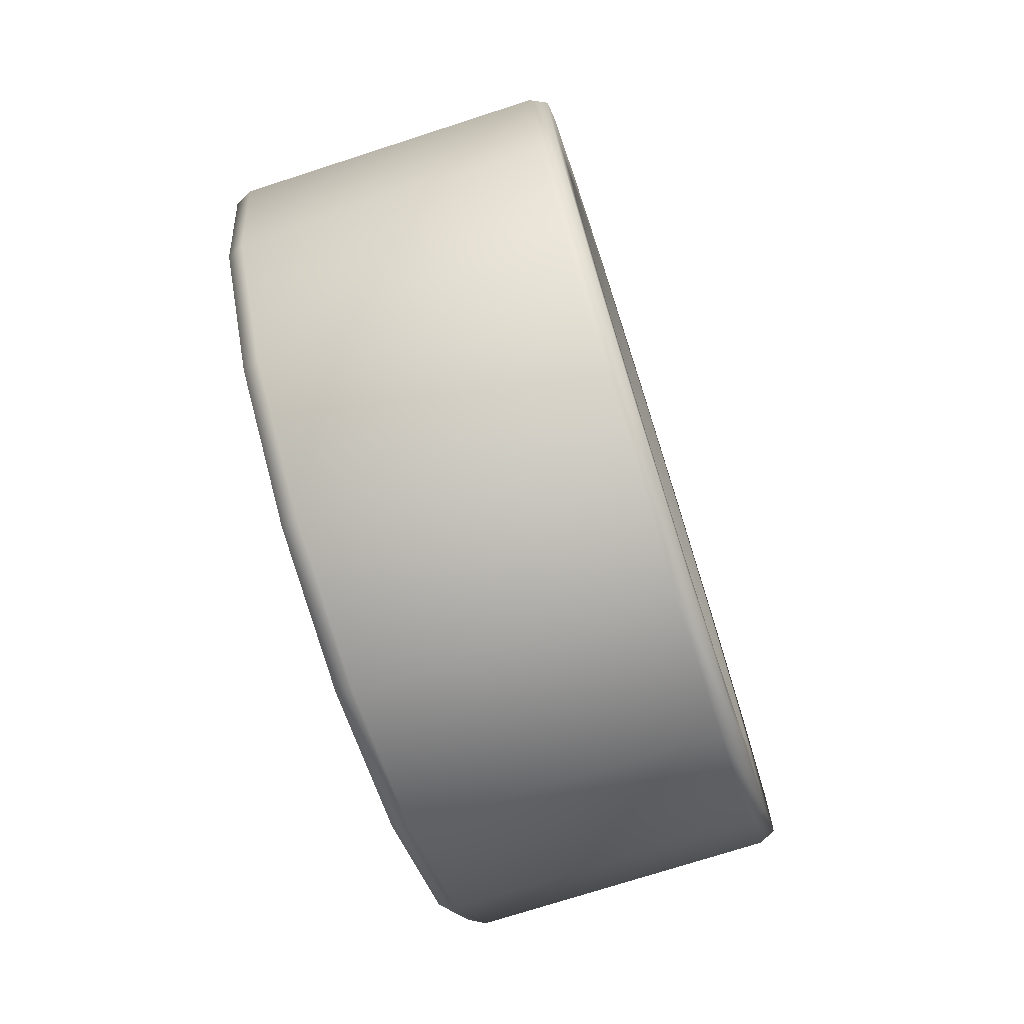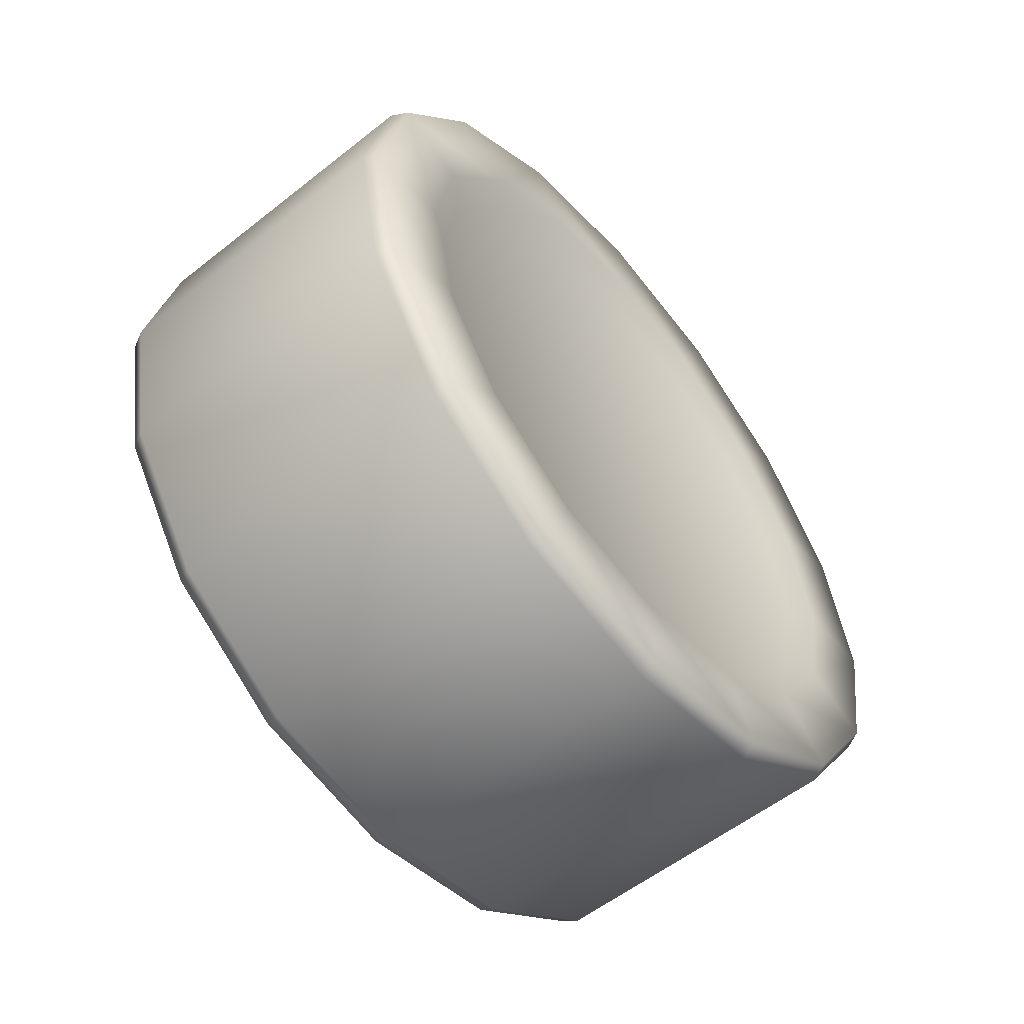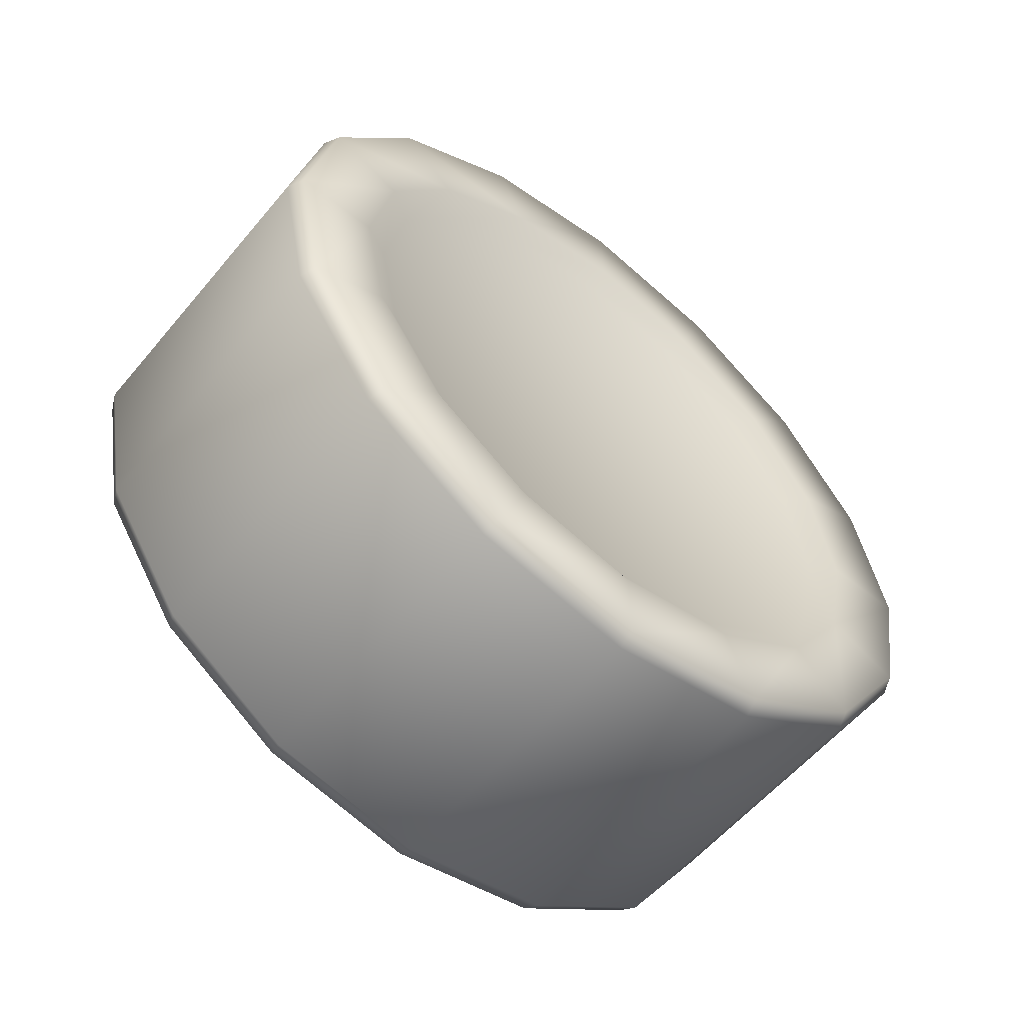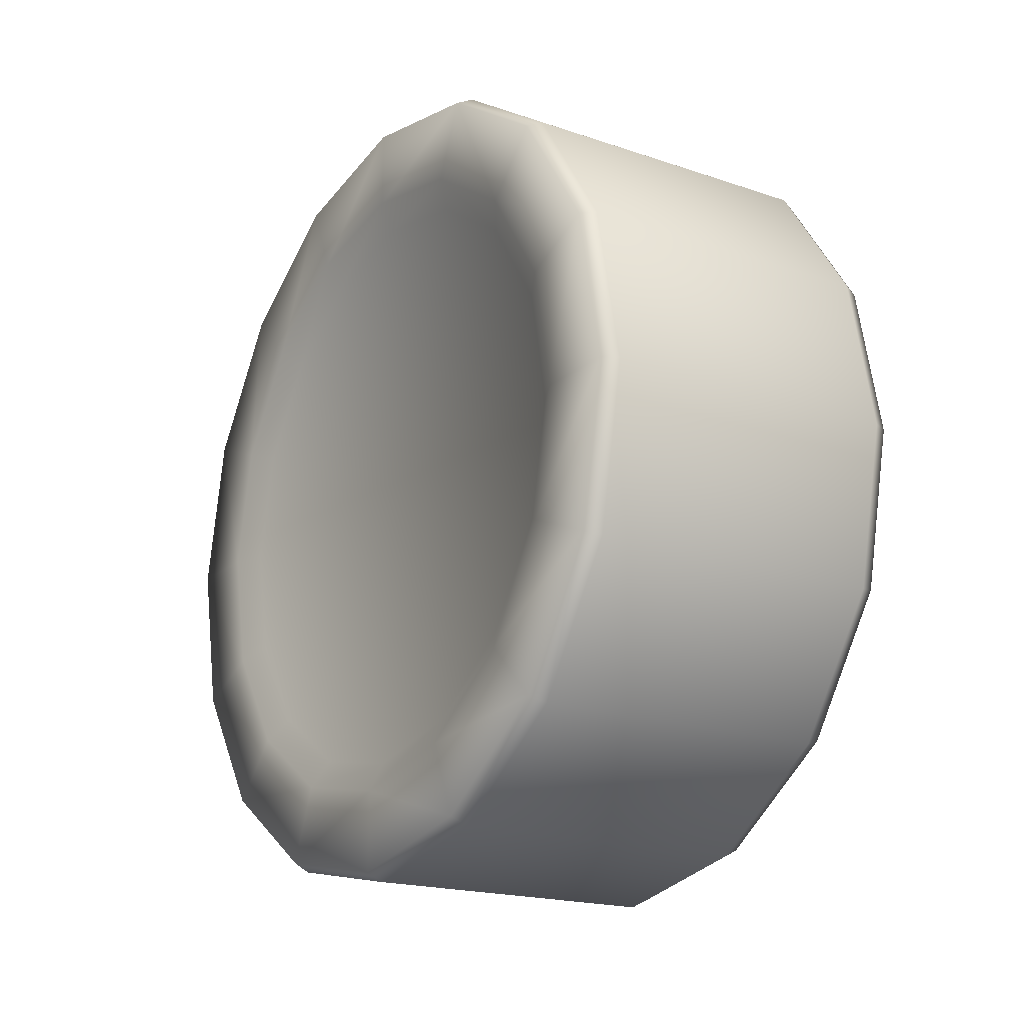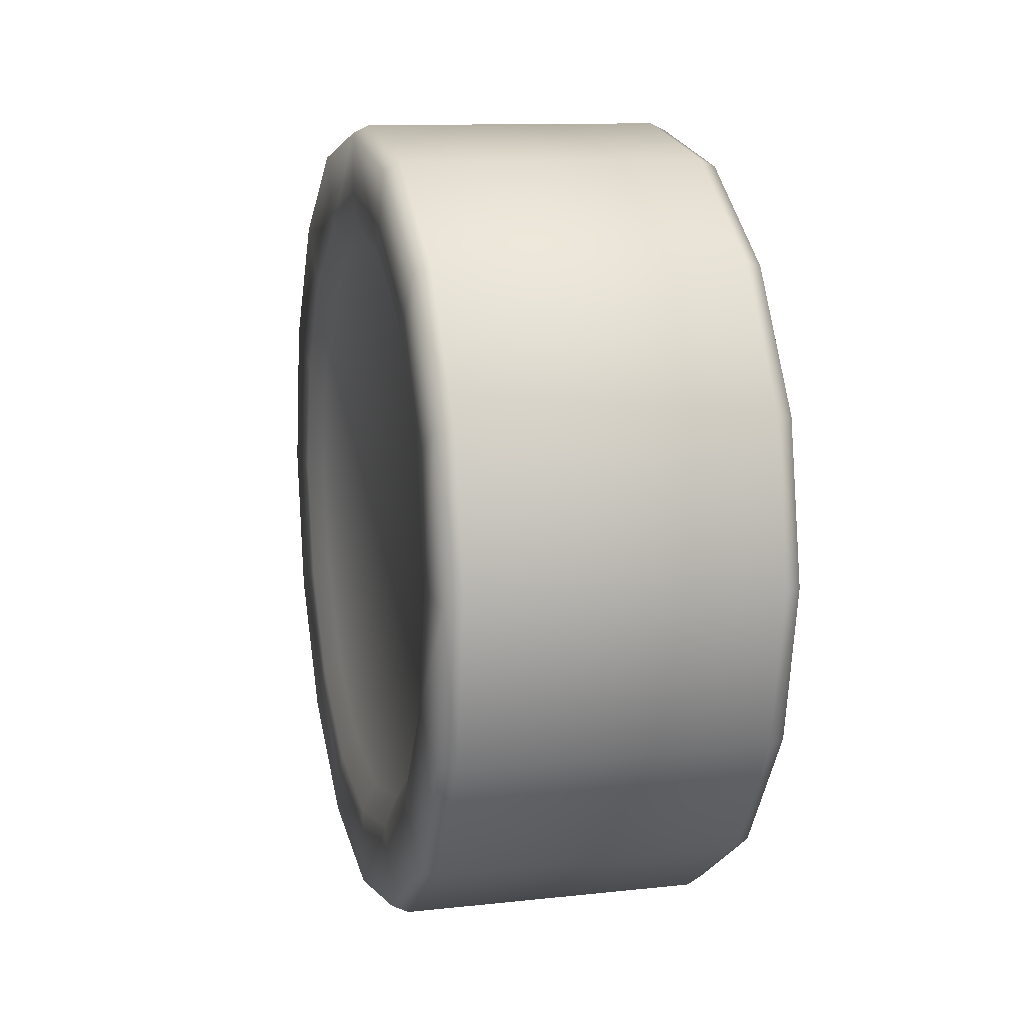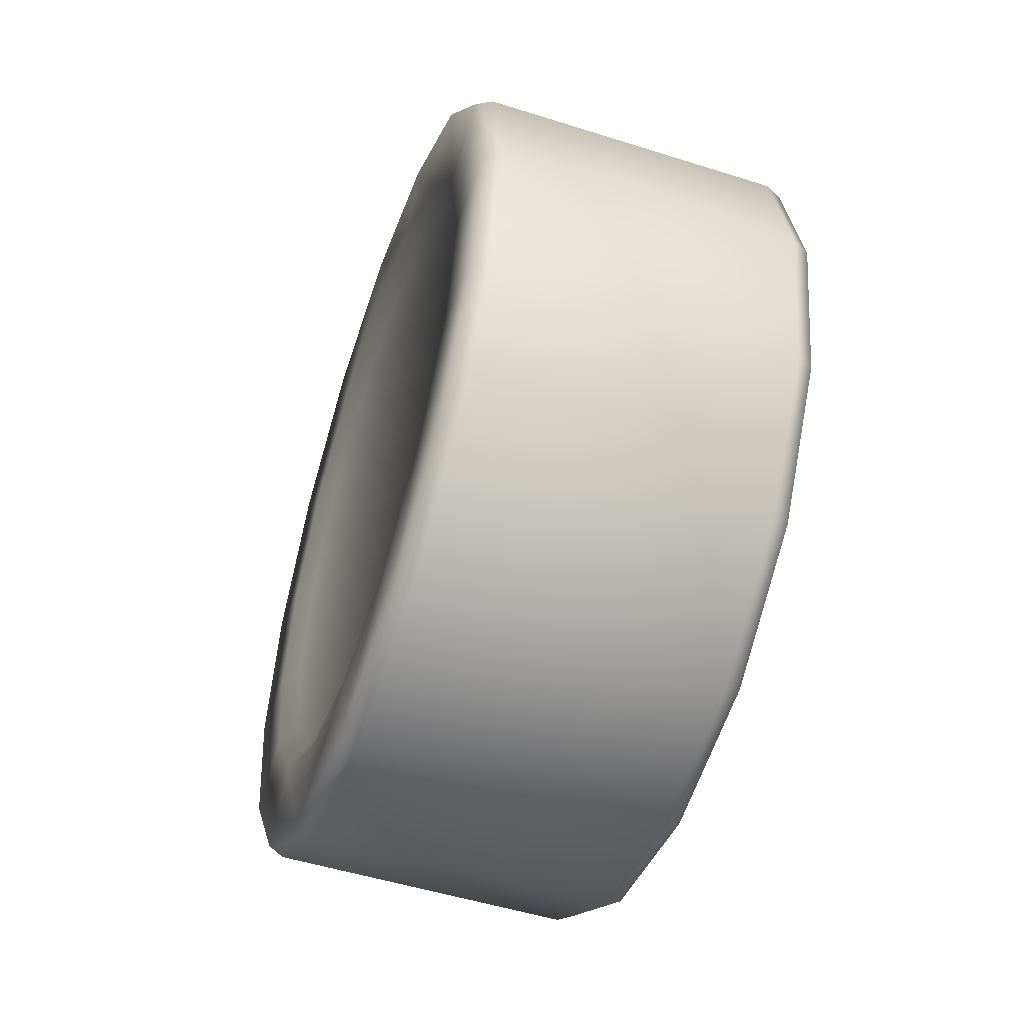
<metadata>
{"format":"obj","ext":"obj","renderer":"f3d","projection":"perspective","resolution":1024,"background":"white","views":[{"elev":-73.7,"azim":-162.1,"up":"+Z"},{"elev":-56.3,"azim":-140.4,"up":"+Y"},{"elev":-57.7,"azim":-129.5,"up":"+Z"},{"elev":-18.8,"azim":147.0,"up":"+Y"},{"elev":11.6,"azim":-14.7,"up":"+Z"},{"elev":-51.2,"azim":-19.0,"up":"+Z"}]}
</metadata>
<code>
o Circle.003_Circle
v -0.15 -0 -0.36
v -0.15 0.1378 -0.3326
v -0.15 0.2546 -0.2546
v -0.15 0.3326 -0.1378
v -0.15 0.36 0
v -0.15 0.3326 0.1378
v -0.15 0.2546 0.2546
v -0.15 0.1378 0.3326
v -0.15 0 0.36
v -0.15 -0.1378 0.3326
v -0.15 -0.2546 0.2546
v -0.15 -0.3326 0.1378
v -0.15 -0.36 -0
v -0.15 -0.3326 -0.1378
v -0.15 -0.2546 -0.2546
v -0.15 -0.1378 -0.3326
v -0.15 -0 -0.288
v -0.15 0.1102 -0.2661
v -0.15 0.2036 -0.2036
v -0.15 0.2661 -0.1102
v -0.15 0.288 0
v -0.15 0.2661 0.1102
v -0.15 0.2036 0.2036
v -0.15 0.1102 0.2661
v -0.15 0 0.288
v -0.15 -0.1102 0.2661
v -0.15 -0.2036 0.2036
v -0.15 -0.2661 0.1102
v -0.15 -0.288 -0
v -0.15 -0.2661 -0.1102
v -0.15 -0.2036 -0.2036
v -0.15 -0.1102 -0.2661
v 0.15 -0 -0.36
v 0.15 0.1378 -0.3326
v 0.15 0.2546 -0.2546
v 0.15 0.3326 -0.1378
v 0.15 0.36 0
v 0.15 0.3326 0.1378
v 0.15 0.2546 0.2546
v 0.15 0.1378 0.3326
v 0.15 0 0.36
v 0.15 -0.1378 0.3326
v 0.15 -0.2546 0.2546
v 0.15 -0.3326 0.1378
v 0.15 -0.36 -0
v 0.15 -0.3326 -0.1378
v 0.15 -0.2546 -0.2546
v 0.15 -0.1378 -0.3326
v 0.15 -0 -0.288
v 0.15 0.1102 -0.2661
v 0.15 0.2036 -0.2036
v 0.15 0.2661 -0.1102
v 0.15 0.288 0
v 0.15 0.2661 0.1102
v 0.15 0.2036 0.2036
v 0.15 0.1102 0.2661
v 0.15 0 0.288
v 0.15 -0.1102 0.2661
v 0.15 -0.2036 0.2036
v 0.15 -0.2661 0.1102
v 0.15 -0.288 -0
v 0.15 -0.2661 -0.1102
v 0.15 -0.2036 -0.2036
v 0.15 -0.1102 -0.2661
v -0.1353 0 0.3672
v 0.1353 0 0.3672
v 0.1353 -0.1405 0.3393
v -0.1353 -0.1405 0.3393
v 0.1353 -0.2597 0.2597
v -0.1353 -0.2597 0.2597
v 0.1353 -0.3393 0.1405
v -0.1353 -0.3393 0.1405
v 0.1353 -0.3672 -0
v -0.1353 -0.3672 -0
v 0.1353 -0.3393 -0.1405
v -0.1353 -0.3393 -0.1405
v 0.1353 -0.2597 -0.2597
v -0.1353 -0.2597 -0.2597
v -0.1353 -0 -0.3672
v 0.1353 -0 -0.3672
v 0.1353 0.1405 -0.3393
v -0.1353 0.1405 -0.3393
v 0.1353 -0.1405 -0.3393
v -0.1353 -0.1405 -0.3393
v 0.1353 0.2597 -0.2597
v -0.1353 0.2597 -0.2597
v 0.1353 0.3393 -0.1405
v -0.1353 0.3393 -0.1405
v 0.1353 0.3672 0
v -0.1353 0.3672 0
v 0.1353 0.3393 0.1405
v -0.1353 0.3393 0.1405
v 0.1353 0.2597 0.2597
v -0.1353 0.2597 0.2597
v 0.1353 0.1405 0.3393
v -0.1353 0.1405 0.3393
v -0.1372 0 -0.262
v -0.1372 0.1003 -0.2421
v -0.1372 0.1853 -0.1853
v -0.1372 0.2421 -0.1003
v -0.1372 0.262 0
v -0.1372 0.2421 0.1003
v -0.1372 0.1853 0.1853
v -0.1372 0.1003 0.2421
v -0.1372 0 0.262
v -0.1372 -0.1003 0.2421
v -0.1372 -0.1853 0.1853
v -0.1372 -0.2421 0.1003
v -0.1372 -0.262 -0
v -0.1372 -0.2421 -0.1003
v -0.1372 -0.1853 -0.1853
v -0.1372 -0.1003 -0.2421
v 0.1372 0 -0.262
v 0.1372 0.1003 -0.2421
v 0.1372 0.1853 -0.1853
v 0.1372 0.2421 -0.1003
v 0.1372 0.262 0
v 0.1372 0.2421 0.1003
v 0.1372 0.1853 0.1853
v 0.1372 0.1003 0.2421
v 0.1372 0 0.262
v 0.1372 -0.1003 0.2421
v 0.1372 -0.1853 0.1853
v 0.1372 -0.2421 0.1003
v 0.1372 -0.262 -0
v 0.1372 -0.2421 -0.1003
v 0.1372 -0.1853 -0.1853
v 0.1372 -0.1003 -0.2421
v -0.1372 0 -0
v 0.1372 0 -0
f 4 19 20
f 11 28 12
f 4 21 5
f 12 29 13
f 5 22 6
f 13 30 14
f 6 23 7
f 15 30 31
f 7 24 8
f 16 31 32
f 9 24 25
f 2 17 18
f 1 32 17
f 9 26 10
f 2 19 3
f 10 27 11
f 36 51 35
f 60 43 44
f 53 36 37
f 61 44 45
f 54 37 38
f 46 61 45
f 55 38 39
f 47 62 46
f 56 39 40
f 48 63 47
f 57 40 41
f 34 49 33
f 33 64 48
f 58 41 42
f 51 34 35
f 59 42 43
f 52 115 51
f 67 41 66
f 113 64 49
f 43 67 69
f 106 27 26
f 71 43 69
f 51 114 50
f 45 71 73
f 128 63 64
f 75 45 73
f 105 26 25
f 47 75 77
f 34 80 81
f 114 49 50
f 48 77 83
f 35 81 85
f 63 126 62
f 33 83 80
f 36 85 87
f 104 25 24
f 126 61 62
f 37 87 89
f 103 24 23
f 125 60 61
f 91 37 89
f 102 23 22
f 124 59 60
f 39 91 93
f 101 22 21
f 40 93 95
f 59 122 58
f 66 40 95
f 9 96 8
f 66 96 65
f 96 7 8
f 95 94 96
f 94 6 7
f 93 92 94
f 6 90 5
f 91 90 92
f 90 4 5
f 89 88 90
f 4 86 3
f 87 86 88
f 79 16 1
f 80 84 79
f 3 82 2
f 85 82 86
f 84 15 16
f 83 78 84
f 2 79 1
f 82 80 79
f 78 14 15
f 77 76 78
f 76 13 14
f 76 73 74
f 74 12 13
f 73 72 74
f 72 11 12
f 71 70 72
f 70 10 11
f 69 68 70
f 10 65 9
f 67 65 68
f 119 130 118
f 104 129 105
f 118 130 117
f 103 129 104
f 117 130 116
f 102 129 103
f 116 130 115
f 113 130 128
f 101 129 102
f 115 130 114
f 128 130 127
f 100 129 101
f 114 130 113
f 127 130 126
f 99 129 100
f 112 129 97
f 107 28 27
f 117 52 53
f 28 109 29
f 118 53 54
f 109 30 29
f 119 54 55
f 110 31 30
f 17 98 18
f 56 119 55
f 111 32 31
f 18 99 19
f 121 56 57
f 112 17 32
f 99 20 19
f 122 57 58
f 100 21 20
f 105 129 106
f 120 130 119
f 106 129 107
f 121 130 120
f 107 129 108
f 122 130 121
f 108 129 109
f 123 130 122
f 109 129 110
f 124 130 123
f 110 129 111
f 97 129 98
f 125 130 124
f 111 129 112
f 98 129 99
f 126 130 125
f 4 3 19
f 11 27 28
f 4 20 21
f 12 28 29
f 5 21 22
f 13 29 30
f 6 22 23
f 15 14 30
f 7 23 24
f 16 15 31
f 9 8 24
f 2 1 17
f 1 16 32
f 9 25 26
f 2 18 19
f 10 26 27
f 36 52 51
f 60 59 43
f 53 52 36
f 61 60 44
f 54 53 37
f 46 62 61
f 55 54 38
f 47 63 62
f 56 55 39
f 48 64 63
f 57 56 40
f 34 50 49
f 33 49 64
f 58 57 41
f 51 50 34
f 59 58 42
f 52 116 115
f 67 42 41
f 113 128 64
f 43 42 67
f 106 107 27
f 71 44 43
f 51 115 114
f 45 44 71
f 128 127 63
f 75 46 45
f 105 106 26
f 47 46 75
f 34 33 80
f 114 113 49
f 48 47 77
f 35 34 81
f 63 127 126
f 33 48 83
f 36 35 85
f 104 105 25
f 126 125 61
f 37 36 87
f 103 104 24
f 125 124 60
f 91 38 37
f 102 103 23
f 124 123 59
f 39 38 91
f 101 102 22
f 40 39 93
f 59 123 122
f 66 41 40
f 9 65 96
f 66 95 96
f 96 94 7
f 95 93 94
f 94 92 6
f 93 91 92
f 6 92 90
f 91 89 90
f 90 88 4
f 89 87 88
f 4 88 86
f 87 85 86
f 79 84 16
f 80 83 84
f 3 86 82
f 85 81 82
f 84 78 15
f 83 77 78
f 2 82 79
f 82 81 80
f 78 76 14
f 77 75 76
f 76 74 13
f 76 75 73
f 74 72 12
f 73 71 72
f 72 70 11
f 71 69 70
f 70 68 10
f 69 67 68
f 10 68 65
f 67 66 65
f 107 108 28
f 117 116 52
f 28 108 109
f 118 117 53
f 109 110 30
f 119 118 54
f 110 111 31
f 17 97 98
f 56 120 119
f 111 112 32
f 18 98 99
f 121 120 56
f 112 97 17
f 99 100 20
f 122 121 57
f 100 101 21
l 130 129

</code>
